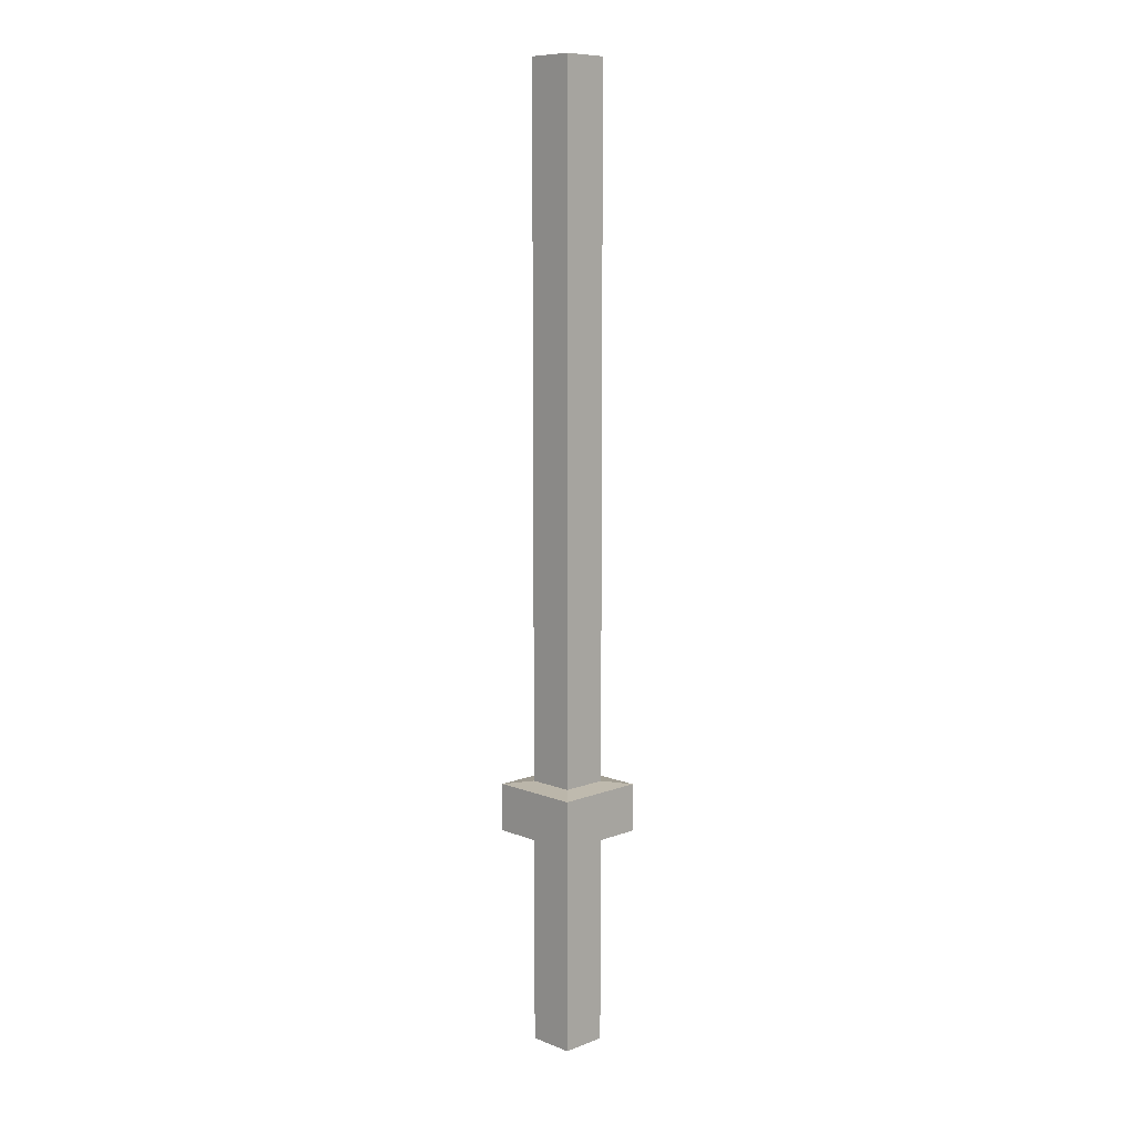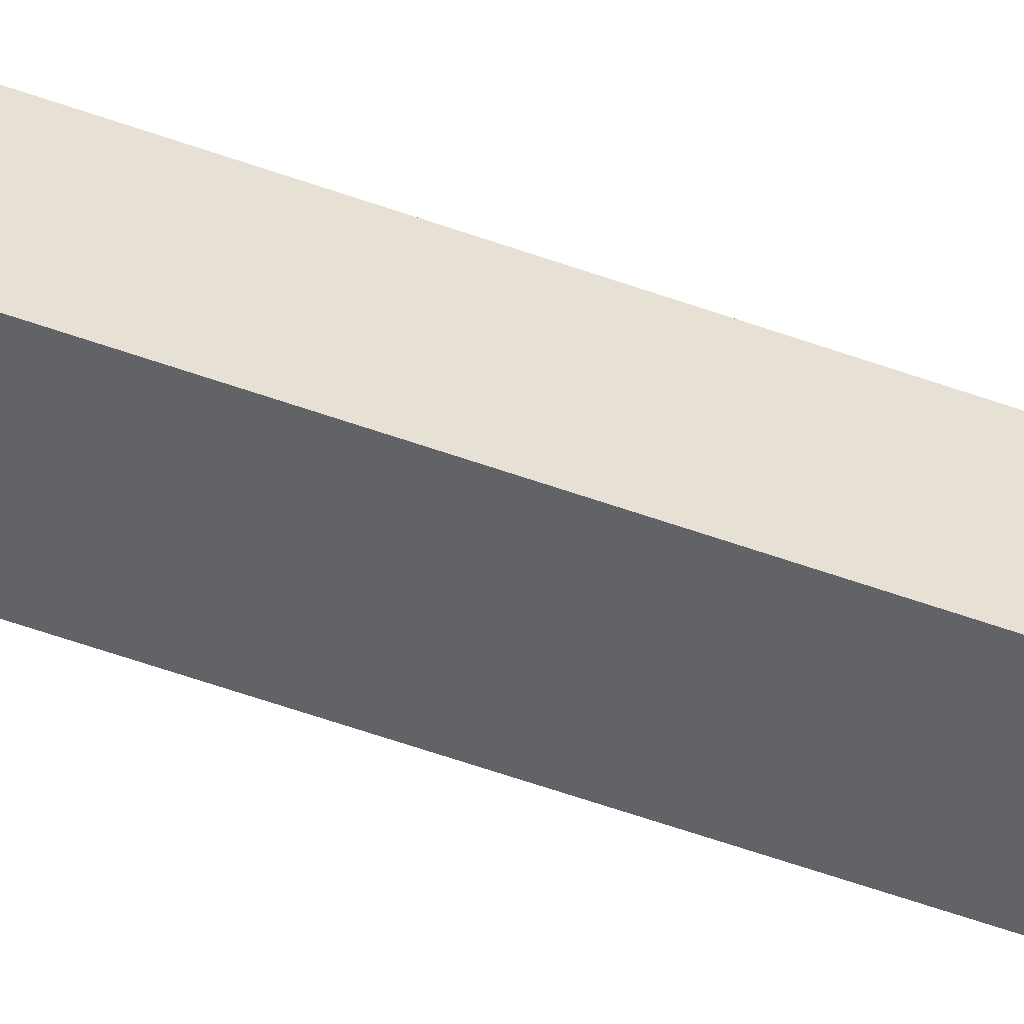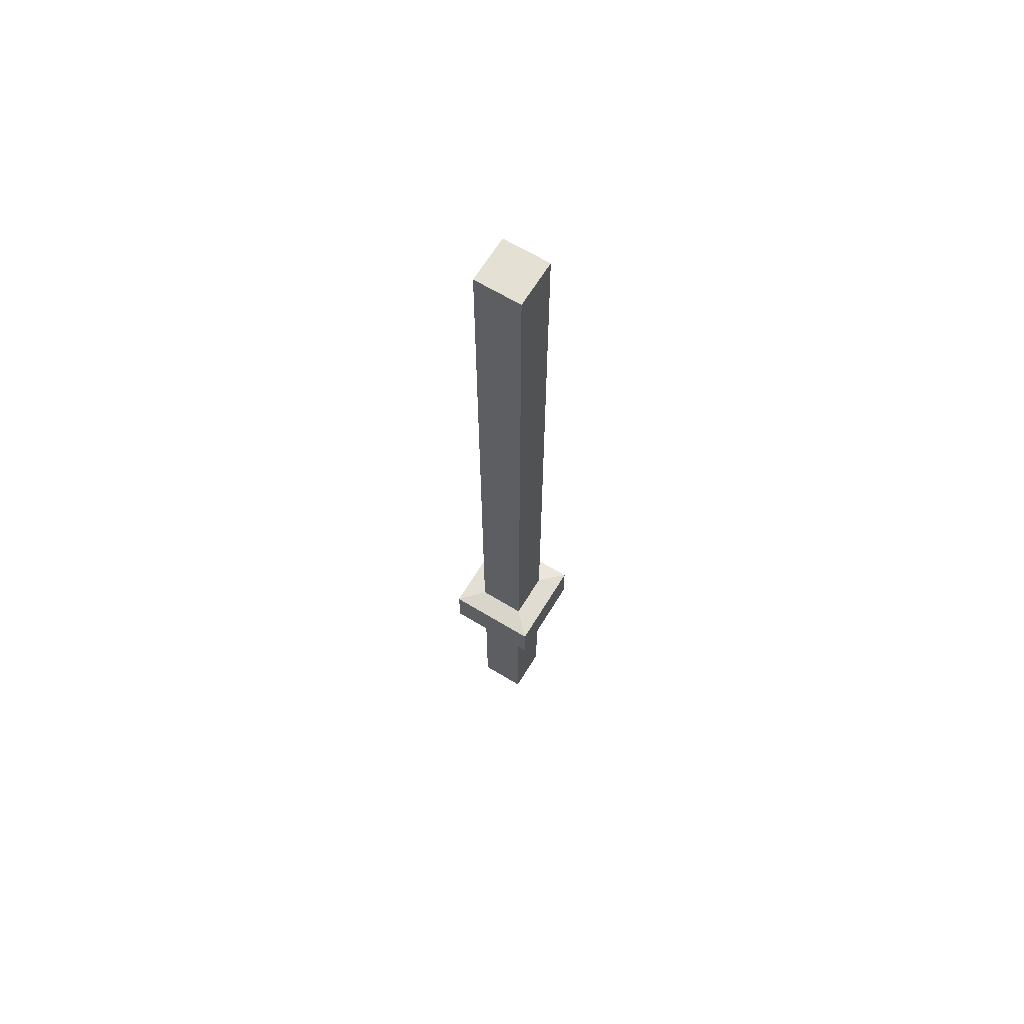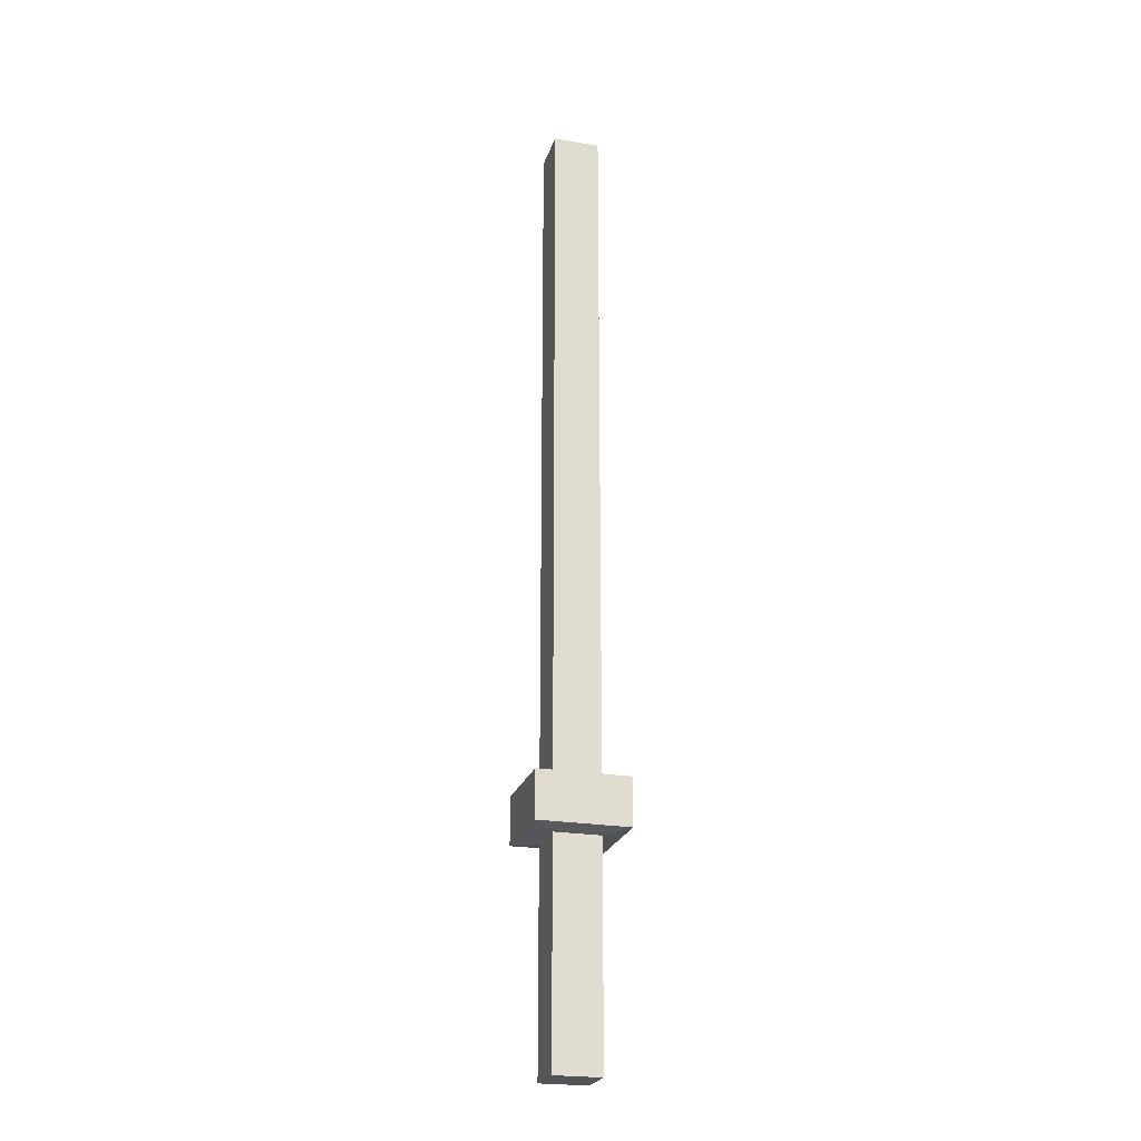
<metadata>
{"format":"obj","ext":"obj","renderer":"f3d","projection":"perspective","resolution":1024,"background":"white","views":[{"elev":9.3,"azim":-44.6,"up":"+Y"},{"elev":-51.0,"azim":68.0,"up":"+Z"},{"elev":65.7,"azim":31.3,"up":"+Y"},{"elev":-23.4,"azim":164.2,"up":"+Y"}]}
</metadata>
<code>
o Cube.001
v -0.02501 -0.2606 0.02501
v -0.02501 0.7729 0.02501
v -0.02501 -0.2606 -0.02501
v -0.02501 0.7729 -0.02501
v 0.02501 -0.2606 0.02501
v 0.02501 0.7729 0.02501
v 0.02501 -0.2606 -0.02501
v 0.02501 0.7729 -0.02501
v -0.02501 -0.03094 0.02501
v -0.02501 -0.03094 -0.02501
v 0.02501 -0.03094 -0.02501
v 0.02501 -0.03094 0.02501
v -0.02501 0.02701 0.02501
v -0.02501 0.02701 -0.02501
v 0.02501 0.02701 -0.02501
v 0.02501 0.02701 0.02501
v -0.04891 0.02355 -0.04891
v -0.04891 -0.02748 -0.04891
v 0.04891 0.02355 -0.04891
v 0.04891 -0.02748 -0.04891
v 0.04891 0.02355 0.04891
v 0.04891 -0.02748 0.04891
v -0.04891 -0.02748 0.04891
v -0.04891 0.02355 0.04891
f 13 2 4 14
f 14 4 8 15
f 15 8 6 16
f 16 6 2 13
f 3 7 5 1
f 8 4 2 6
f 5 12 9 1
f 7 11 12 5
f 3 10 11 7
f 1 9 10 3
f 14 15 19 17
f 12 11 20 22
f 10 9 23 18
f 15 16 21 19
f 22 21 24 23
f 20 19 21 22
f 18 17 19 20
f 23 24 17 18
f 16 13 24 21
f 11 10 18 20
f 13 14 17 24
f 9 12 22 23

</code>
